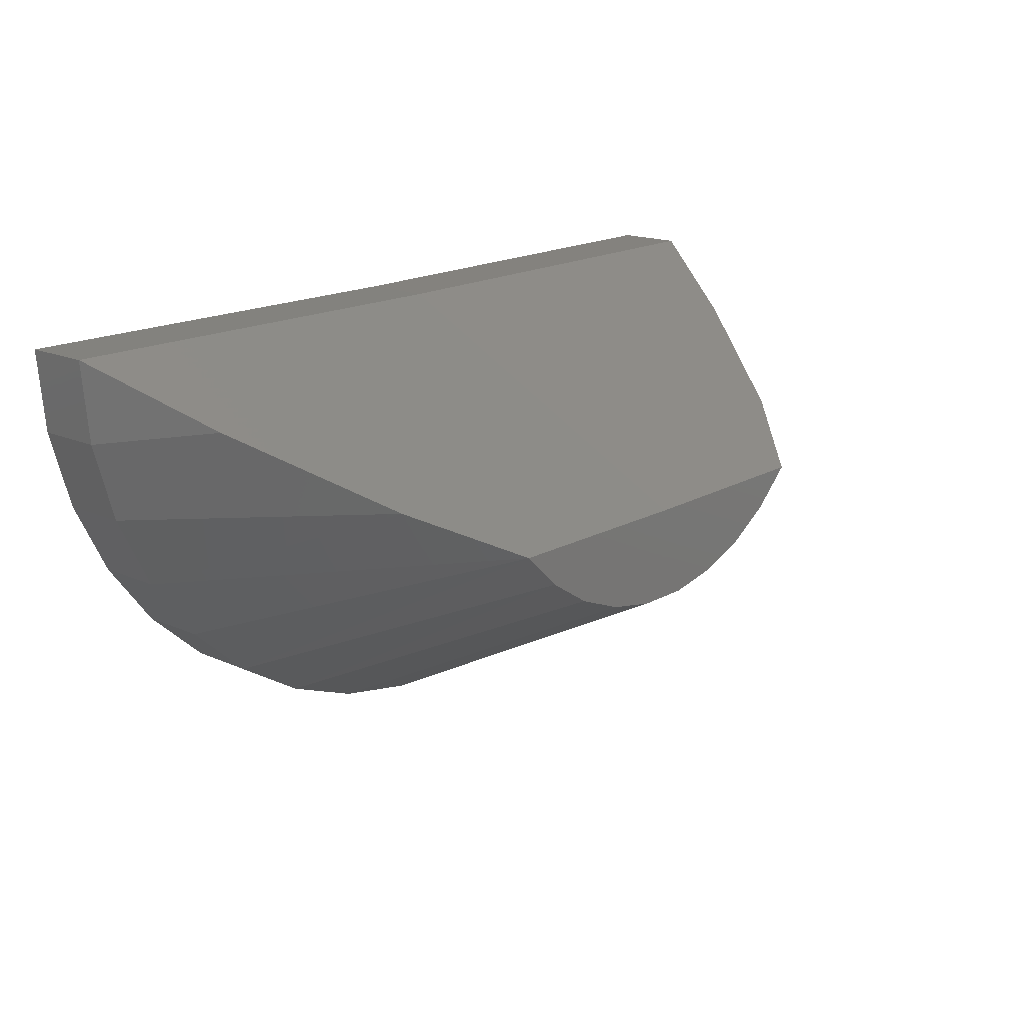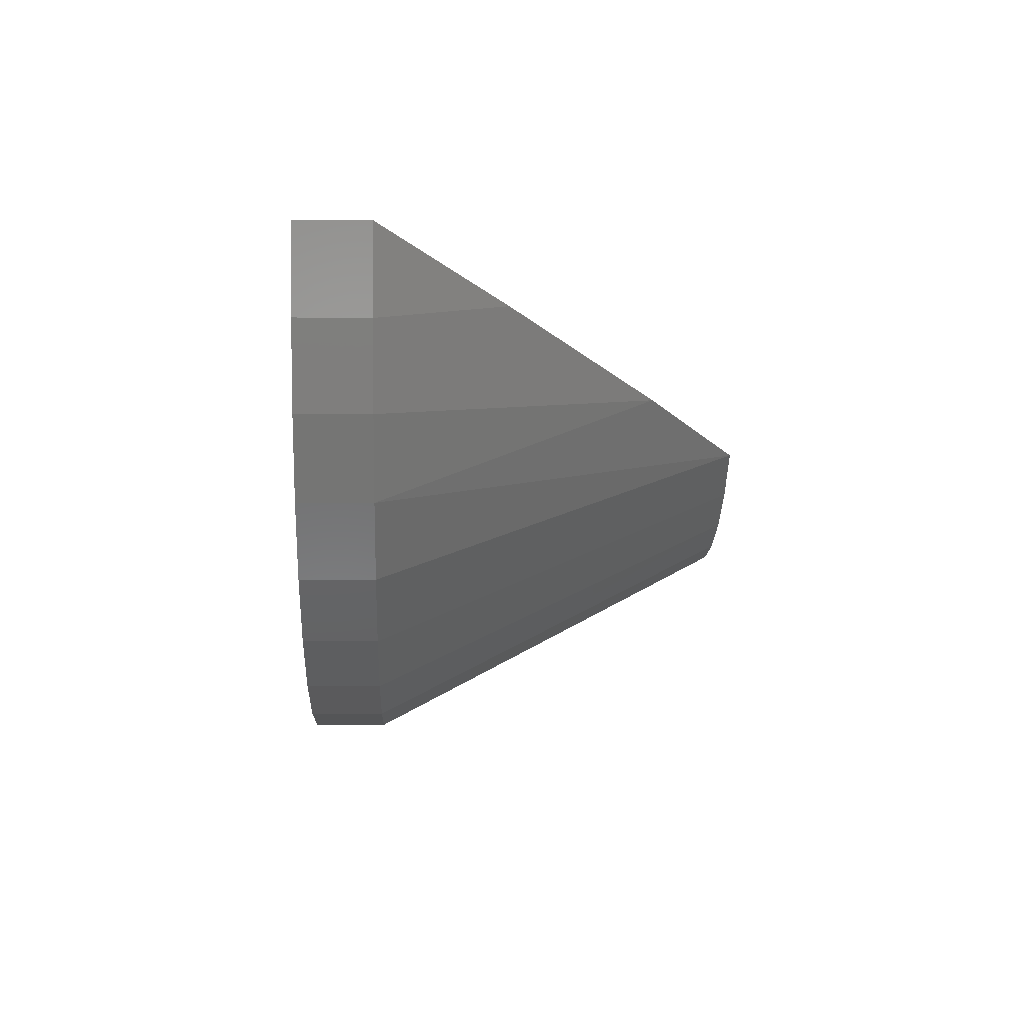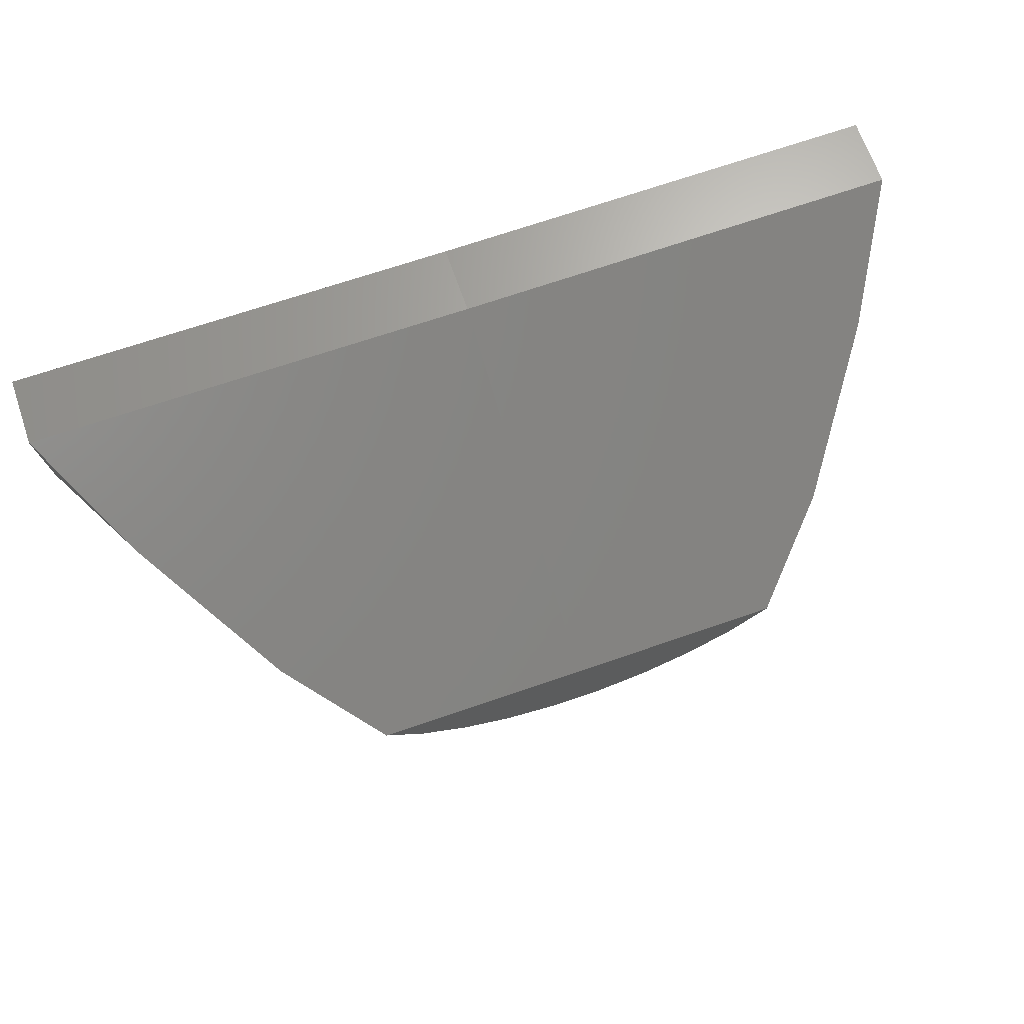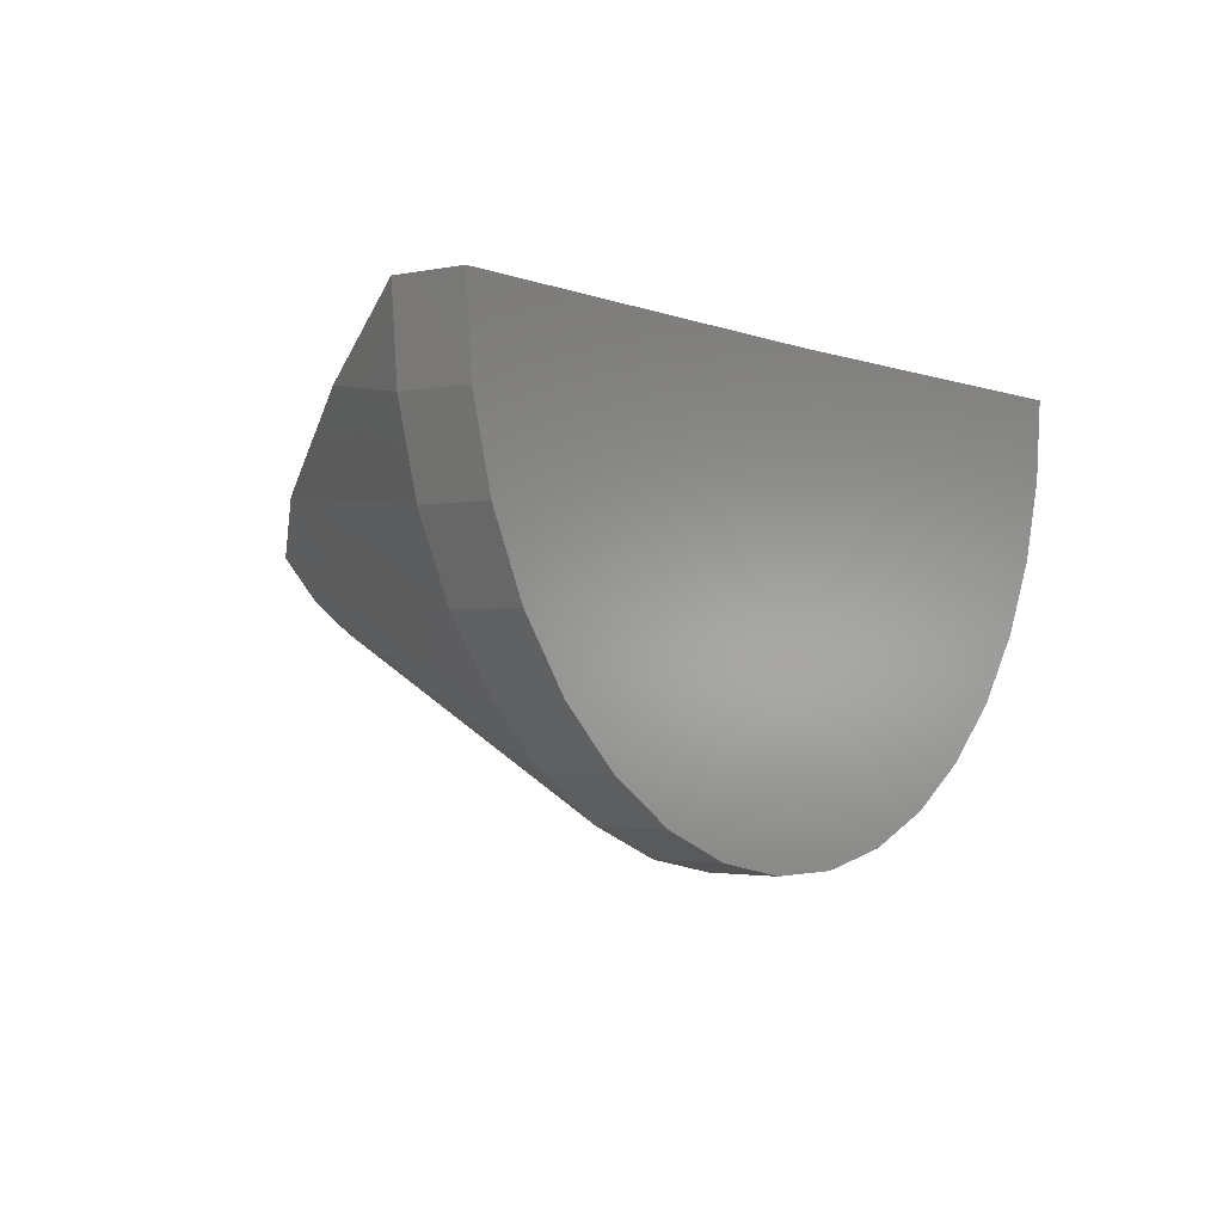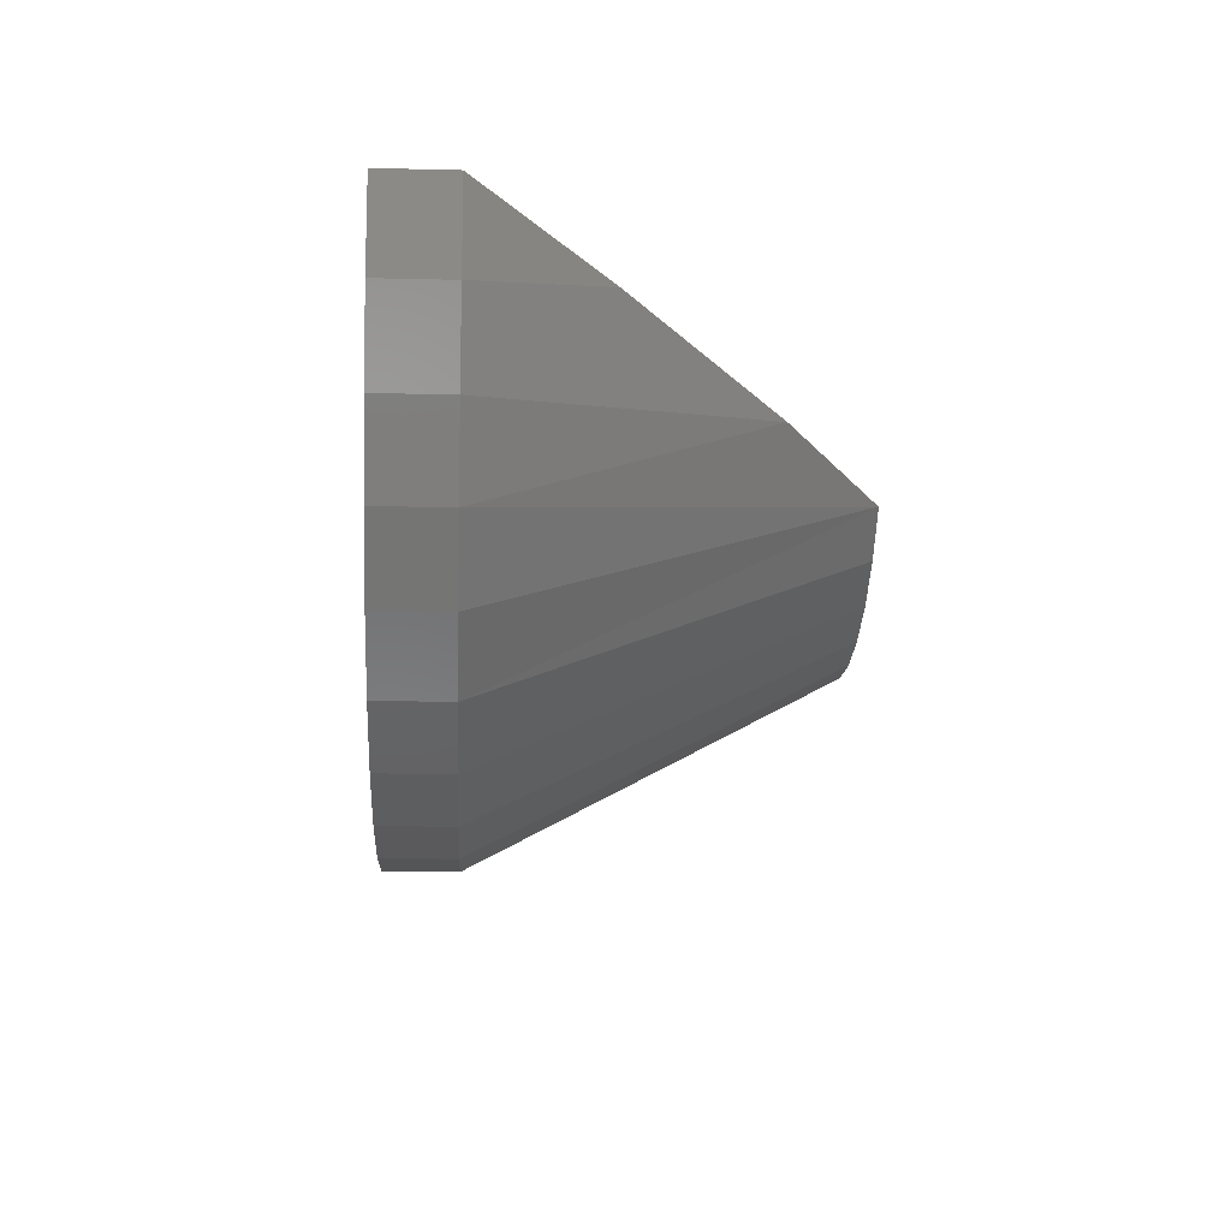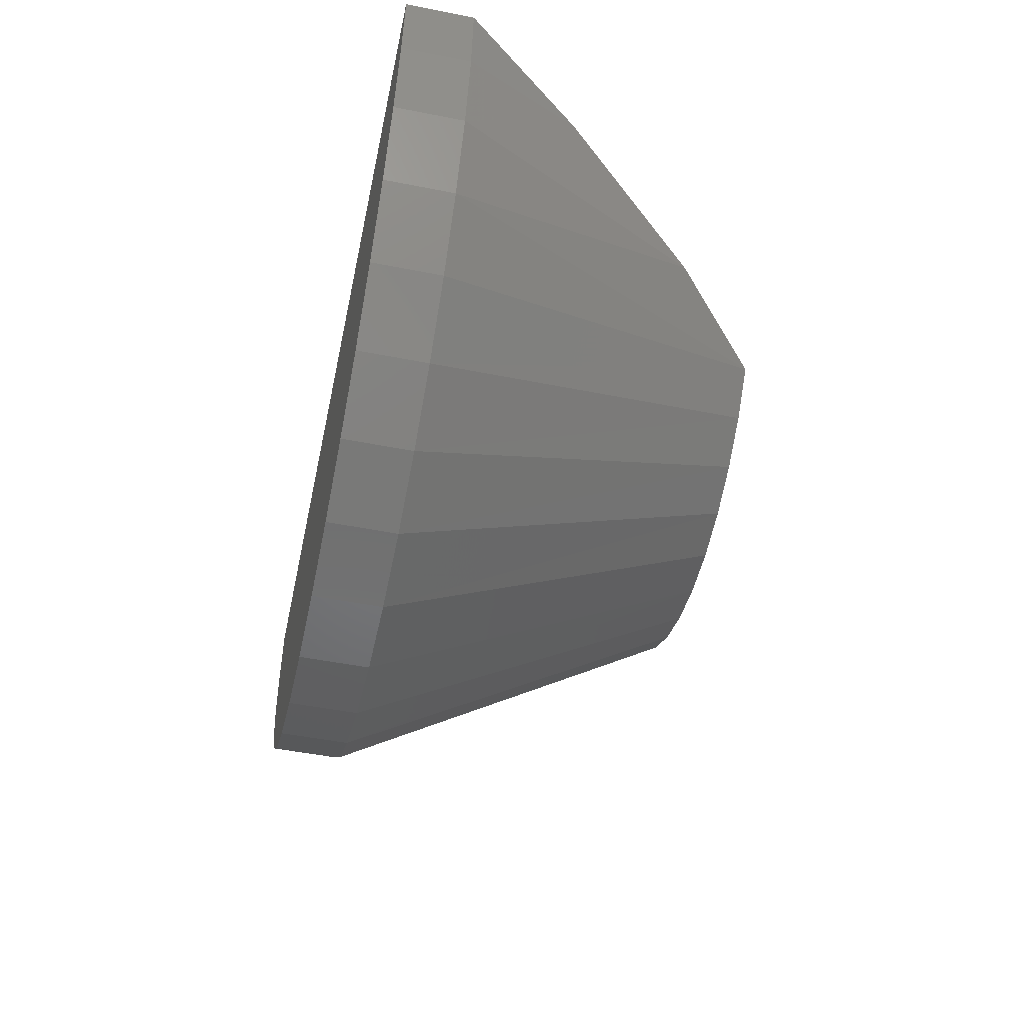
<metadata>
{"format":"stl","ext":"stl","renderer":"f3d","projection":"perspective","resolution":1024,"background":"white","views":[{"elev":16.9,"azim":132.0,"up":"+Y"},{"elev":-3.6,"azim":87.8,"up":"+Y"},{"elev":67.6,"azim":160.9,"up":"+Y"},{"elev":-1.9,"azim":-53.5,"up":"+Y"},{"elev":-14.2,"azim":86.9,"up":"+Y"},{"elev":-50.7,"azim":77.9,"up":"+Y"}]}
</metadata>
<code>
# stl→obj: 53 verts, 102 faces
v 3.492e-17 0 0.5703
v -0.7499 0.00924 0.5703
v 4.206e-17 0 0.6868
v -0.7499 0.00924 0.6868
v 0.75 0 0.5703
v 0.75 0 0.6868
v -0.7388 -0.1293 0.6868
v -0.7388 -0.1293 0.5703
v -0.7023 -0.2633 0.6868
v -0.7023 -0.2633 0.5703
v -0.6416 -0.3883 0.6868
v -0.6416 -0.3883 0.5703
v -0.559 -0.5 0.6868
v -0.559 -0.5 0.5703
v -0.4572 -0.5946 0.6868
v -0.4572 -0.5946 0.5703
v -0.3396 -0.6687 0.6868
v -0.3396 -0.6687 0.5703
v -0.2105 -0.7199 0.6868
v -0.2105 -0.7199 0.5703
v -0.07407 -0.7463 0.6868
v -0.07407 -0.7463 0.5703
v 0.06487 -0.7472 0.6868
v 0.06487 -0.7472 0.5703
v 0.2016 -0.7224 0.6868
v 0.2016 -0.7224 0.5703
v 0.3314 -0.6728 0.6868
v 0.3314 -0.6728 0.5703
v 0.4498 -0.6001 0.6868
v 0.4498 -0.6001 0.5703
v 0.5528 -0.5069 0.6868
v 0.5528 -0.5069 0.5703
v 0.6368 -0.3962 0.6868
v 0.6368 -0.3962 0.5703
v 0.699 -0.2719 0.6868
v 0.699 -0.2719 0.5703
v 0.7371 -0.1383 0.6868
v 0.7371 -0.1383 0.5703
v 0.1258 -0.4353 -7.704e-18
v 0.04058 -0.4513 -2.485e-18
v -0.04614 -0.4508 2.825e-18
v -0.2839 -0.3532 1.738e-17
v -0.346 -0.2926 2.118e-17
v -0.001829 -0.2969 1.12e-19
v 0.3423 -0.2969 -2.096e-17
v 0.2795 -0.3567 -1.711e-17
v 0.2064 -0.4034 -1.264e-17
v -0.2114 -0.4008 1.294e-17
v -0.1312 -0.4337 8.032e-18
v 0.6384 -0.1033 0.3718
v 0.4772 -0.2232 0.1416
v -0.6396 -0.09545 0.3718
v -0.4799 -0.2173 0.1416
f 1 2 3
f 3 2 4
f 1 3 5
f 5 3 6
f 4 2 7
f 7 2 8
f 7 8 9
f 9 8 10
f 9 10 11
f 11 10 12
f 11 12 13
f 13 12 14
f 13 14 15
f 15 14 16
f 15 16 17
f 17 16 18
f 17 18 19
f 19 18 20
f 19 20 21
f 21 20 22
f 21 22 23
f 23 22 24
f 23 24 25
f 25 24 26
f 25 26 27
f 27 26 28
f 27 28 29
f 29 28 30
f 29 30 31
f 31 30 32
f 31 32 33
f 33 32 34
f 33 34 35
f 35 34 36
f 35 36 37
f 37 36 38
f 37 38 6
f 6 38 5
f 39 40 41
f 42 43 44
f 42 44 45
f 42 45 46
f 42 46 47
f 42 47 48
f 48 47 49
f 49 47 39
f 49 39 41
f 38 36 50
f 36 34 51
f 50 36 51
f 52 8 2
f 38 50 5
f 43 42 16
f 43 16 14
f 43 14 12
f 43 12 53
f 45 51 34
f 45 34 32
f 45 32 30
f 45 30 46
f 40 22 41
f 41 22 20
f 41 20 49
f 22 40 24
f 24 40 39
f 24 39 26
f 26 39 47
f 26 47 28
f 28 47 46
f 28 46 30
f 42 48 16
f 16 48 18
f 48 49 18
f 18 49 20
f 12 10 53
f 53 10 8
f 53 8 52
f 44 1 45
f 45 1 5
f 45 5 51
f 51 5 50
f 44 43 1
f 1 43 2
f 43 53 2
f 2 53 52
f 7 9 35
f 7 35 37
f 7 37 6
f 7 6 3
f 7 3 4
f 29 17 27
f 27 17 19
f 27 19 25
f 25 19 21
f 25 21 23
f 17 29 15
f 15 29 31
f 15 31 13
f 13 31 33
f 13 33 11
f 11 33 35
f 11 35 9

</code>
